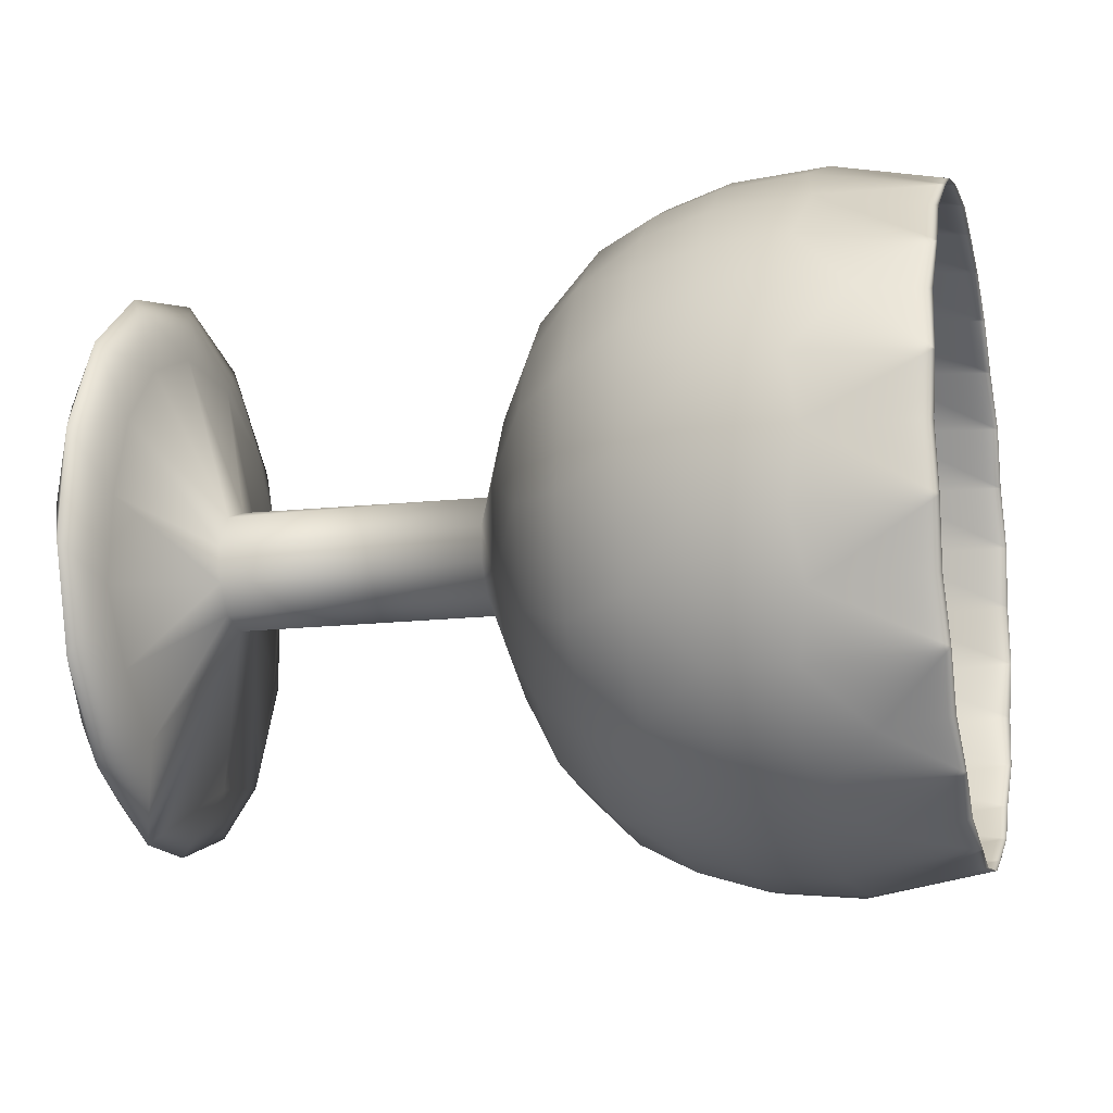
<metadata>
{"format":"obj","ext":"obj","renderer":"f3d","projection":"perspective","resolution":1024,"background":"white","views":[{"elev":-21.4,"azim":12.3,"up":"+Y"}]}
</metadata>
<code>
v 0.3416 -0.5163 -0.05592
v 0.3188 -0.5077 -0.0539
v 0.3249 -0.4905 -0.1815
v 0.3131 -0.5175 0.07014
v 0.1656 -0.4981 -0.06225
v 0.3241 -0.4824 -0.1768
v 0.3125 -0.5083 0.07133
v 0.1676 -0.4894 -0.06123
v 0.1717 -0.4727 -0.1841
v 0.1601 -0.4991 0.0623
v 0.1736 -0.4643 -0.1814
v 0.1622 -0.4904 0.0616
v 0.5469 -0.4826 -0.03862
v 0.04276 -0.4574 -0.06366
v 0.2838 -0.4924 0.1939
v 0.3546 -0.4408 -0.297
v 0.5564 -0.4592 -0.155
v 0.5454 -0.4829 0.08042
v 0.3317 -0.434 -0.2922
v 0.04649 -0.4493 -0.06262
v 0.3088 -0.4846 0.1946
v 0.04856 -0.4334 -0.1785
v 0.03763 -0.4583 0.05369
v 0.1784 -0.4241 -0.2988
v 0.1556 -0.476 0.1847
v 0.4131 -0.4847 0.1959
v 0.05221 -0.4256 -0.1759
v 0.04142 -0.4502 0.05311
v 0.1802 -0.4164 -0.2945
v 0.1577 -0.4676 0.1823
v 0.5591 -0.4134 -0.2648
v 0.5374 -0.4599 0.197
v 0.0548 -0.3876 -0.2865
v 0.03335 -0.4365 0.169
v 0.05836 -0.3805 -0.2824
v 0.0372 -0.4287 0.1669
v 0.3387 -0.3692 -0.4034
v 0.3049 -0.4461 0.3131
v -0.0685 -0.388 -0.1108
v 0.3377 -0.3635 -0.3961
v -0.06287 -0.3824 -0.1032
v -0.952 -0.3496 -0.1654
v 0.3045 -0.4371 0.3106
v -0.9583 -0.3666 -0.001022
v 0.1852 -0.3538 -0.4016
v 0.1521 -0.4292 0.3002
v 0.1869 -0.3471 -0.3958
v 0.1543 -0.4215 0.2962
v -0.07767 -0.3883 0.1
v -0.07185 -0.3803 0.1049
v 0.5692 -0.3471 -0.3633
v 0.5378 -0.4147 0.3071
v 0.06123 -0.3215 -0.3833
v 0.0301 -0.3925 0.2779
v 0.0647 -0.3152 -0.3779
v 0.034 -0.3853 0.2742
v -0.05731 -0.3071 -0.3054
v -0.9759 -0.3016 -0.1059
v -0.05187 -0.3047 -0.296
v -0.9407 -0.2632 -0.356
v -0.9621 -0.2691 -0.285
v -0.9802 -0.3102 0.09832
v 0.278 -0.3751 0.4181
v 0.3685 -0.2787 -0.4908
v 0.3454 -0.2745 -0.4841
v 0.3031 -0.3681 0.4156
v 0.192 -0.265 -0.4888
v 0.1499 -0.361 0.4046
v 0.4075 -0.3696 0.4158
v 0.1936 -0.2596 -0.4819
v 0.1521 -0.3542 0.3991
v -0.1653 -0.2896 -0.09168
v -0.1586 -0.28 -0.1039
v 0.5721 -0.2628 -0.4472
v 0.5321 -0.3488 0.4061
v -0.9675 -0.2857 0.2347
v 0.06762 -0.2378 -0.4656
v 0.02798 -0.3282 0.3762
v -0.174 -0.2871 0.07933
v -0.1661 -0.2842 0.06596
v 0.071 -0.2327 -0.459
v 0.03191 -0.3219 0.3711
v -0.08344 -0.3079 0.295
v -0.984 -0.2542 0.08153
v -0.07743 -0.2987 0.2964
v -0.1563 -0.2219 -0.2555
v -0.902 -0.1997 -0.2373
v -0.1495 -0.2112 -0.2592
v -0.9163 -0.2097 0.1147
v 0.3522 -0.1721 -0.562
v 0.3017 -0.2872 0.5103
v 0.351 -0.1697 -0.553
v -0.9514 -0.1431 -0.4354
v -0.9847 -0.2191 0.2722
v 0.3013 -0.2798 0.5046
v 0.1984 -0.1608 -0.5569
v 0.149 -0.2736 0.4935
v 0.2 -0.1567 -0.549
v 0.1512 -0.268 0.4868
v -0.04052 -0.159 -0.4444
v -0.04582 -0.1577 -0.454
v -0.1709 -0.223 0.2246
v 0.5819 -0.1638 -0.5127
v -0.9284 -0.1216 -0.4941
v -0.1791 -0.2206 0.2369
v 0.5349 -0.2649 0.4906
v 0.07372 -0.1396 -0.5297
v 0.02712 -0.2458 0.4599
v 0.07701 -0.1359 -0.5222
v 0.03105 -0.2407 0.4537
v -0.9585 -0.1064 -0.3902
v -0.25 -0.14 0.01258
v -0.1485 -0.1004 -0.3745
v -0.2447 -0.1308 0.00051
v -0.1403 -0.08809 -0.3762
v -0.9693 -0.1396 0.3926
v -0.2439 -0.09667 -0.1524
v -0.9192 -0.1176 0.2522
v -0.2319 -0.09095 -0.1638
v -0.08493 -0.1589 0.4445
v 0.3335 -0.05316 -0.6099
v 0.3251 -0.1825 0.5823
v 0.3579 -0.05369 -0.6002
v 0.2043 -0.04529 -0.6035
v 0.1494 -0.1706 0.5638
v 0.4619 -0.05395 -0.5923
v 0.3026 -0.1759 0.5752
v -0.07877 -0.15 0.4422
v 0.2058 -0.04286 -0.5949
v 0.1516 -0.1665 0.5562
v 0.5839 -0.05375 -0.558
v 0.07928 -0.03075 -0.5736
v 0.02749 -0.1488 0.5262
v 0.5317 -0.1661 0.5569
v 0.0825 -0.02855 -0.5655
v 0.03143 -0.145 0.5191
v -0.2524 -0.09158 0.1501
v -0.1723 -0.1057 0.3478
v -0.1789 -0.1015 0.3585
v -0.03673 -0.009999 -0.521
v -0.9887 -0.06604 0.3705
v -0.9416 0.03091 -0.526
v -0.2324 -0.01427 -0.2516
v -0.2501 -0.04018 0.194
v -0.03055 0.03243 -0.5257
v -0.2256 0.03032 -0.2691
v -0.1398 0.05707 -0.4407
v 0.3621 0.06963 -0.6238
v 0.3635 0.07081 -0.633
v 0.3039 -0.06501 0.6319
v 0.2095 0.07716 -0.6264
v 0.1511 -0.05588 0.6125
v 0.3035 -0.06034 0.6238
v 0.2108 0.07788 -0.6176
v 0.1533 -0.05331 0.6042
v 0.5925 0.06286 -0.5806
v -0.2915 0.02457 0.007912
v -0.923 0.007751 0.3501
v -0.1323 0.07052 -0.4372
v 0.0841 0.08461 -0.5952
v 0.02914 -0.04074 0.5721
v -0.8186 0.05307 -0.05216
v 0.08726 0.08523 -0.5868
v 0.03305 -0.03839 0.5644
v -0.3124 0.03548 -0.02245
v 0.537 -0.0564 0.6029
v -0.8843 0.1007 -0.4561
v -0.2577 0.009857 0.2321
v -0.918 0.1196 -0.5791
v -0.3098 0.05393 -0.07542
v -0.8221 0.06311 0.01158
v -0.3151 0.05091 0.04287
v -0.8139 0.0884 -0.1208
v -0.9668 0.0445 0.4775
v -0.3068 0.09253 -0.115
v -0.2808 0.105 -0.1349
v -0.2292 0.1239 -0.297
v -0.1701 0.04973 0.4169
v -0.03153 0.1507 -0.5442
v -0.08191 0.03582 0.5257
v -0.8214 0.1089 0.06223
v -0.07566 0.04302 0.5201
v -0.3153 0.09957 0.08829
v -0.176 0.06245 0.4264
v -0.8106 0.1599 -0.1519
v -0.2886 0.1186 0.116
v -0.3046 0.1473 -0.1287
v 0.5928 0.1819 -0.5804
v 0.3672 0.1949 -0.623
v 0.3906 0.1971 -0.6298
v -0.9721 0.1728 -0.04378
v -0.3002 0.1502 -0.01457
v 0.088 0.202 -0.5941
v 0.03195 0.07418 0.5963
v 0.09111 0.201 -0.5857
v 0.03582 0.07494 0.5882
v 0.2136 0.2018 -0.6252
v 0.1541 0.06609 0.6382
v 0.2149 0.2008 -0.6164
v 0.1562 0.06697 0.6295
v 0.3299 0.05884 0.6581
v -0.9433 0.2202 -0.4854
v -0.985 0.1253 0.3986
v -0.9343 0.2264 -0.543
v -0.9813 0.1191 0.4568
v 0.3074 0.06262 0.6493
v 0.5362 0.06032 0.6264
v -0.2168 0.1969 -0.2902
v -0.8213 0.1759 0.07854
v -0.3142 0.1641 0.09922
v -0.8103 0.2138 -0.1412
v -0.1326 0.2281 -0.4428
v -0.3028 0.2026 -0.1181
v -0.9145 0.1686 0.3697
v -0.02347 0.2405 -0.5275
v -0.2465 0.1607 0.267
v -0.8771 0.2584 -0.4443
v -0.1268 0.2405 -0.4328
v -0.2522 0.1725 0.2734
v -0.2789 0.2357 -0.1023
v -0.8173 0.2454 0.04815
v -0.3032 0.2446 -0.07931
v -0.8103 0.2645 -0.1008
v -0.3099 0.2331 0.06711
v -0.2873 0.2373 0.07125
v 0.5994 0.2984 -0.5565
v 0.09388 0.3143 -0.5619
v 0.03967 0.1907 0.5893
v -0.3048 0.2666 -0.01723
v -0.8137 0.2826 -0.02303
v 0.09082 0.3169 -0.5699
v 0.03585 0.1916 0.5974
v -0.1646 0.2197 0.4213
v 0.5439 0.1791 0.627
v 0.2179 0.321 -0.5911
v 0.1603 0.1898 0.6307
v 0.3693 0.3179 -0.5976
v 0.2166 0.3237 -0.5996
v 0.1582 0.1907 0.6394
v 0.3707 0.3225 -0.6056
v 0.3112 0.1867 0.6593
v 0.3107 0.188 0.65
v -0.1715 0.2336 0.4241
v -0.233 0.3103 -0.2306
v -0.9119 0.3638 -0.5415
v -0.9603 0.2534 0.4864
v -0.2715 0.2931 -0.02657
v -0.02654 0.3569 -0.4994
v -0.07484 0.2467 0.5263
v -0.06859 0.2511 0.5183
v -0.2173 0.3407 -0.2187
v -0.2423 0.3105 0.228
v -0.9305 0.4137 -0.484
v -0.974 0.3145 0.4394
v -0.9083 0.3281 0.3398
v -0.8747 0.4058 -0.3786
v -0.1293 0.3887 -0.3783
v -0.1245 0.3959 -0.3638
v -0.2351 0.354 0.18
v 0.0955 0.421 -0.5166
v 0.04442 0.3045 0.568
v 0.5974 0.4083 -0.5108
v 0.09246 0.425 -0.524
v 0.04067 0.3069 0.5758
v 0.5451 0.296 0.6041
v 0.2196 0.4342 -0.5431
v 0.1654 0.3106 0.608
v -0.02037 0.4336 -0.4495
v 0.372 0.4334 -0.5489
v 0.2183 0.4385 -0.5509
v 0.1634 0.3131 0.6164
v 0.4209 0.3045 0.6276
v -0.1643 0.3497 0.3826
v 0.3168 0.3112 0.6265
v 0.3954 0.4385 -0.554
v 0.2917 0.3123 0.6341
v -0.2447 0.3956 0.09783
v -0.2289 0.4229 -0.08424
v -0.2186 0.4242 -0.0725
v -0.1566 0.3783 0.3603
v -0.2233 0.4267 0.03789
v -0.1307 0.4886 -0.2844
v -0.9698 0.4518 0.303
v -0.9404 0.519 -0.3218
v -0.9003 0.4625 0.2513
v -0.8764 0.5186 -0.2635
v -0.9108 0.5403 -0.4297
v -0.9506 0.4496 0.4152
v 0.09588 0.5166 -0.4513
v 0.04992 0.4118 0.5247
v 0.09284 0.522 -0.4577
v 0.04624 0.4157 0.5318
v 0.6015 0.5069 -0.4442
v -0.1573 0.4508 0.3135
v 0.5545 0.4058 0.5591
v -0.126 0.5132 -0.2405
v -0.02593 0.5303 -0.3792
v -0.0648 0.4417 0.4462
v -0.05861 0.4426 0.4371
v 0.22 0.5357 -0.4737
v 0.1712 0.4245 0.5621
v 0.2187 0.5414 -0.4805
v 0.1693 0.4286 0.5698
v 0.3715 0.5374 -0.4784
v -0.9309 0.5642 -0.3579
v -0.9642 0.4884 0.3485
v 0.3218 0.4272 0.5793
v 0.3729 0.5448 -0.484
v 0.3224 0.4296 0.5883
v -0.1474 0.5014 0.2433
v -0.1362 0.5523 -0.1728
v -0.8771 0.5669 -0.07489
v -0.8902 0.5508 0.1121
v -0.02171 0.5822 -0.3037
v -0.1504 0.5324 0.2035
v 0.09502 0.5978 -0.3687
v 0.05592 0.5087 0.4615
v -0.1308 0.5744 -0.0819
v 0.09197 0.6044 -0.374
v 0.05233 0.514 0.4677
v 0.597 0.591 -0.36
v -0.9477 0.6093 -0.08195
v 0.557 0.505 0.4933
v -0.1378 0.5844 -0.04695
v -0.1383 0.5703 0.08799
v -0.1465 0.5752 0.08235
v 0.2191 0.6219 -0.386
v 0.1776 0.5273 0.495
v 0.2178 0.6288 -0.3916
v 0.1757 0.5329 0.5018
v 0.3715 0.6256 -0.3893
v 0.3293 0.532 0.5104
v 0.3949 0.6325 -0.3917
v 0.352 0.5347 0.5191
v -0.9393 0.6035 0.2744
v -0.9534 0.6141 0.198
v -0.03328 0.6409 -0.204
v -0.04726 0.5882 0.2887
v -0.949 0.6465 0.006555
v -0.05332 0.591 0.2975
v -0.9174 0.6807 -0.2199
v 0.09293 0.6612 -0.2717
v 0.06223 0.5912 0.3804
v 0.08986 0.6686 -0.2757
v 0.05872 0.5976 0.3855
v 0.5958 0.6568 -0.262
v 0.5671 0.5891 0.4096
v -0.02729 0.6638 -0.1122
v 0.2169 0.6892 -0.2831
v 0.1843 0.6149 0.4089
v -0.03399 0.6786 -0.05119
v 0.2156 0.697 -0.2873
v 0.1825 0.6217 0.4145
v 0.3684 0.6947 -0.2844
v -0.03626 0.6659 0.09581
v 0.3352 0.6211 0.4223
v -0.0458 0.6687 0.1054
v -0.9254 0.7063 0.03048
v 0.3697 0.7037 -0.2868
v 0.3359 0.6267 0.4297
v 0.08973 0.7047 -0.1644
v 0.06857 0.6565 0.2849
v 0.08661 0.7127 -0.1668
v 0.06516 0.6638 0.2887
v 0.592 0.7036 -0.1468
v 0.57 0.6556 0.3109
v 0.2135 0.7353 -0.1692
v 0.191 0.6841 0.3076
v 0.0855 0.7262 -0.05063
v 0.07472 0.7016 0.1784
v 0.08233 0.7345 -0.0515
v 0.07139 0.7096 0.1807
v 0.2121 0.7438 -0.1718
v 0.1894 0.6919 0.3117
v 0.365 0.7422 -0.1684
v 0.08044 0.7253 0.06511
v 0.343 0.6915 0.3185
v 0.5873 0.725 -0.03428
v 0.5756 0.7021 0.2019
v 0.3743 0.7504 -0.1704
v 0.3659 0.6968 0.3253
v 0.07719 0.7336 0.06585
v 0.584 0.7253 0.08011
v 0.209 0.7581 -0.0485
v 0.1975 0.732 0.1945
v 0.2076 0.767 -0.04934
v 0.196 0.7405 0.1971
v 0.2036 0.7572 0.07433
v 0.3613 0.7658 -0.04521
v 0.3488 0.7401 0.2029
v 0.3844 0.7733 -0.04276
v 0.2021 0.766 0.07521
v 0.3497 0.748 0.2078
v 0.3549 0.7653 0.08033
v 0.3639 0.7734 0.08565
f 395 383 391
f 391 383 378
f 378 365 391
f 391 365 380
f 392 395 386
f 386 395 391
f 272 276 241
f 309 276 272
f 69 63 38
f 91 63 69
f 26 15 4
f 38 15 26
f 126 121 149
f 90 121 126
f 391 380 386
f 386 380 373
f 392 382 387
f 387 382 372
f 357 382 351
f 351 382 371
f 374 364 353
f 353 364 345
f 372 364 387
f 387 364 374
f 330 320 303
f 303 320 292
f 345 320 353
f 353 320 330
f 271 264 239
f 239 264 232
f 292 264 303
f 303 264 271
f 198 194 152
f 152 194 161
f 232 194 239
f 239 194 198
f 125 133 97
f 97 133 108
f 161 133 152
f 152 133 125
f 68 78 46
f 46 78 54
f 108 78 97
f 97 78 68
f 25 34 10
f 10 34 23
f 54 34 46
f 46 34 25
f 5 14 9
f 9 14 22
f 23 14 10
f 10 14 5
f 24 33 45
f 45 33 53
f 22 33 9
f 9 33 24
f 67 77 96
f 96 77 107
f 53 77 45
f 45 77 67
f 124 132 151
f 151 132 160
f 107 132 96
f 96 132 124
f 197 193 238
f 238 193 231
f 160 193 151
f 151 193 197
f 270 263 302
f 302 263 291
f 231 263 238
f 238 263 270
f 329 319 352
f 352 319 344
f 291 319 302
f 302 319 329
f 371 363 351
f 351 363 337
f 344 363 352
f 352 363 373
f 277 326 278
f 278 326 324
f 340 315 294
f 326 315 357
f 357 315 340
f 298 294 273
f 340 294 298
f 273 243 298
f 298 243 249
f 243 184 249
f 249 184 180
f 184 139 180
f 180 139 120
f 139 105 120
f 120 105 83
f 105 79 83
f 83 79 49
f 79 72 49
f 49 72 39
f 72 86 39
f 39 86 57
f 86 113 57
f 57 113 101
f 140 147 179
f 113 147 101
f 101 147 140
f 179 212 248
f 147 212 179
f 248 257 297
f 212 257 248
f 297 282 337
f 337 282 311
f 257 282 297
f 324 311 278
f 229 224 277
f 230 224 229
f 277 224 252
f 224 210 252
f 252 210 219
f 219 210 168
f 168 210 183
f 183 172 168
f 168 172 137
f 181 172 183
f 112 172 165
f 137 172 112
f 112 165 117
f 165 170 117
f 162 170 165
f 170 175 117
f 117 175 143
f 173 175 170
f 177 175 187
f 143 175 177
f 185 175 173
f 177 187 244
f 244 187 213
f 244 222 278
f 213 222 244
f 223 222 213
f 222 229 278
f 223 229 222
f 394 383 390
f 390 383 379
f 377 366 356
f 356 366 347
f 332 323 307
f 307 323 295
f 274 265 242
f 242 265 234
f 206 207 153
f 153 207 166
f 127 134 95
f 95 134 106
f 66 75 43
f 43 75 52
f 21 32 7
f 7 32 18
f 2 13 6
f 6 13 17
f 19 31 40
f 40 31 51
f 65 74 92
f 92 74 103
f 123 131 148
f 148 131 156
f 189 188 237
f 237 188 226
f 269 262 304
f 304 262 293
f 331 321 354
f 354 321 346
f 375 365 389
f 389 365 378
f 388 394 385
f 385 394 390
f 368 377 350
f 350 377 356
f 328 332 301
f 301 332 307
f 267 274 236
f 236 274 242
f 200 206 155
f 155 206 153
f 130 127 99
f 99 127 95
f 71 66 48
f 48 66 43
f 30 21 12
f 12 21 7
f 8 2 11
f 11 2 6
f 29 19 47
f 47 19 40
f 70 65 98
f 98 65 92
f 129 123 154
f 154 123 148
f 199 189 235
f 235 189 237
f 266 269 300
f 300 269 304
f 327 331 349
f 349 331 354
f 367 375 384
f 384 375 389
f 370 376 385
f 385 376 388
f 355 376 370
f 343 362 350
f 350 362 368
f 338 362 343
f 290 317 301
f 301 317 328
f 299 317 290
f 228 261 236
f 236 261 267
f 250 261 228
f 164 196 155
f 155 196 200
f 182 196 164
f 110 136 99
f 99 136 130
f 128 136 110
f 56 82 48
f 48 82 71
f 85 82 56
f 28 36 12
f 12 36 30
f 50 36 28
f 27 20 11
f 11 20 8
f 41 20 27
f 55 35 47
f 47 35 29
f 59 35 55
f 109 81 98
f 98 81 70
f 100 81 109
f 163 135 154
f 154 135 129
f 145 135 163
f 227 195 235
f 235 195 199
f 215 195 227
f 289 260 300
f 300 260 266
f 268 260 289
f 342 316 349
f 349 316 327
f 314 316 342
f 369 361 384
f 384 361 367
f 348 361 369
f 225 247 281
f 192 247 225
f 186 225 216
f 157 186 144
f 176 157 119
f 220 176 208
f 220 247 192
f 230 221 224
f 221 209 224
f 224 209 210
f 183 209 181
f 181 171 172
f 165 171 162
f 162 173 170
f 213 185 211
f 213 211 223
f 230 223 312
f 181 214 158
f 181 158 118
f 162 89 44
f 162 44 87
f 87 104 173
f 104 167 173
f 173 167 185
f 167 217 185
f 358 312 341
f 335 336 283
f 339 336 358
f 358 336 335
f 288 306 283
f 283 306 335
f 335 306 288
f 246 254 203
f 283 254 288
f 288 254 246
f 174 205 203
f 203 205 246
f 246 205 174
f 203 141 174
f 174 141 116
f 76 94 84
f 141 94 116
f 116 94 76
f 44 62 84
f 84 62 76
f 76 62 44
f 84 58 44
f 44 58 42
f 60 61 111
f 58 61 42
f 42 61 60
f 104 93 111
f 111 93 60
f 60 93 104
f 169 142 202
f 111 142 104
f 104 142 169
f 169 204 245
f 245 204 202
f 202 204 169
f 245 253 287
f 287 253 284
f 202 253 245
f 287 305 341
f 341 305 284
f 284 305 287
f 393 379 395
f 395 379 383
f 360 347 381
f 381 347 366
f 393 381 379
f 379 381 366
f 309 295 334
f 334 295 323
f 360 334 347
f 347 334 323
f 241 234 272
f 272 234 265
f 309 272 295
f 295 272 265
f 150 166 201
f 201 166 207
f 241 201 234
f 234 201 207
f 91 106 122
f 122 106 134
f 150 122 166
f 166 122 134
f 38 52 69
f 69 52 75
f 91 69 106
f 106 69 75
f 4 18 26
f 26 18 32
f 38 26 52
f 52 26 32
f 3 17 1
f 1 17 13
f 4 1 18
f 18 1 13
f 37 51 16
f 16 51 31
f 3 16 17
f 17 16 31
f 90 103 64
f 64 103 74
f 37 64 51
f 51 64 74
f 149 156 126
f 126 156 131
f 90 126 103
f 103 126 131
f 240 226 190
f 190 226 188
f 149 190 156
f 156 190 188
f 308 293 275
f 275 293 262
f 240 275 226
f 226 275 262
f 359 346 333
f 333 346 321
f 308 333 293
f 293 333 321
f 359 380 346
f 346 380 365
f 387 393 392
f 392 393 395
f 353 360 374
f 374 360 381
f 387 374 393
f 393 374 381
f 303 309 330
f 330 309 334
f 353 330 360
f 360 330 334
f 239 241 271
f 271 241 276
f 303 271 309
f 309 271 276
f 152 150 198
f 198 150 201
f 239 198 241
f 241 198 201
f 97 91 125
f 125 91 122
f 152 125 150
f 150 125 122
f 46 38 68
f 68 38 63
f 97 68 91
f 91 68 63
f 10 4 25
f 25 4 15
f 46 25 38
f 38 25 15
f 9 3 5
f 5 3 1
f 10 5 4
f 4 5 1
f 45 37 24
f 24 37 16
f 9 24 3
f 3 24 16
f 96 90 67
f 67 90 64
f 45 67 37
f 37 67 64
f 151 149 124
f 124 149 121
f 96 124 90
f 90 124 121
f 238 240 197
f 197 240 190
f 151 197 149
f 149 197 190
f 302 308 270
f 270 308 275
f 238 270 240
f 240 270 275
f 352 359 329
f 329 359 333
f 302 329 308
f 308 329 333
f 352 373 359
f 359 373 380
f 386 373 371
f 371 373 363
f 357 372 382
f 386 371 392
f 392 371 382
f 340 345 364
f 357 340 372
f 372 340 364
f 298 292 320
f 340 298 345
f 345 298 320
f 249 232 264
f 298 249 292
f 292 249 264
f 180 161 194
f 249 180 232
f 232 180 194
f 120 108 133
f 180 120 161
f 161 120 133
f 83 54 78
f 120 83 108
f 108 83 78
f 49 23 34
f 83 49 54
f 54 49 34
f 39 22 14
f 49 39 23
f 23 39 14
f 57 53 33
f 39 57 22
f 22 57 33
f 101 107 77
f 57 101 53
f 53 101 77
f 179 160 140
f 140 160 132
f 101 140 107
f 107 140 132
f 248 231 179
f 179 231 193
f 160 179 193
f 297 291 248
f 248 291 263
f 231 248 263
f 337 344 297
f 297 344 319
f 291 297 319
f 344 337 363
f 351 337 324
f 324 337 311
f 351 324 357
f 357 324 326
f 277 294 315
f 326 277 315
f 252 273 294
f 277 252 294
f 252 219 273
f 273 219 243
f 168 184 219
f 243 219 184
f 184 168 139
f 168 137 139
f 139 137 105
f 137 112 105
f 105 112 79
f 117 72 112
f 79 112 72
f 72 117 86
f 117 143 86
f 86 143 113
f 143 177 113
f 113 177 147
f 244 212 177
f 147 177 212
f 212 244 257
f 278 311 244
f 244 311 282
f 257 244 282
f 278 229 277
f 209 183 210
f 171 165 172
f 185 187 175
f 185 213 187
f 390 379 377
f 377 379 366
f 389 378 394
f 394 378 383
f 356 347 332
f 332 347 323
f 307 295 274
f 274 295 265
f 242 234 206
f 206 234 207
f 153 166 127
f 127 166 134
f 95 106 66
f 66 106 75
f 43 52 21
f 21 52 32
f 7 18 2
f 2 18 13
f 6 17 19
f 19 17 31
f 40 51 65
f 65 51 74
f 92 103 123
f 123 103 131
f 148 156 189
f 189 156 188
f 237 226 269
f 269 226 262
f 304 293 331
f 331 293 321
f 354 346 375
f 375 346 365
f 385 390 368
f 368 390 377
f 384 389 388
f 388 389 394
f 384 388 369
f 369 388 376
f 350 356 328
f 328 356 332
f 385 368 370
f 370 368 362
f 301 307 267
f 267 307 274
f 350 328 343
f 343 328 317
f 236 242 200
f 200 242 206
f 301 267 290
f 290 267 261
f 155 153 130
f 130 153 127
f 236 200 228
f 228 200 196
f 99 95 71
f 71 95 66
f 155 130 164
f 164 130 136
f 48 43 30
f 30 43 21
f 99 71 110
f 110 71 82
f 12 7 8
f 8 7 2
f 48 30 56
f 56 30 36
f 11 6 29
f 29 6 19
f 12 8 28
f 28 8 20
f 47 40 70
f 70 40 65
f 11 29 27
f 27 29 35
f 98 92 129
f 129 92 123
f 47 70 55
f 55 70 81
f 154 148 199
f 199 148 189
f 98 129 109
f 109 129 135
f 235 237 266
f 266 237 269
f 154 199 163
f 163 199 195
f 300 304 327
f 327 304 331
f 235 266 227
f 227 266 260
f 349 354 367
f 367 354 375
f 300 327 289
f 289 327 316
f 349 367 342
f 342 367 361
f 355 370 338
f 338 370 362
f 348 369 355
f 355 369 376
f 348 355 318
f 318 355 325
f 338 343 299
f 299 343 317
f 355 338 325
f 325 338 310
f 299 290 250
f 250 290 261
f 338 299 310
f 310 299 280
f 250 228 182
f 182 228 196
f 299 250 280
f 280 250 233
f 182 164 128
f 128 164 136
f 250 182 233
f 233 182 178
f 128 110 85
f 85 110 82
f 182 128 178
f 178 128 138
f 85 56 50
f 50 56 36
f 128 85 138
f 138 85 102
f 50 28 41
f 41 28 20
f 85 50 102
f 102 50 80
f 41 27 59
f 59 27 35
f 50 41 80
f 80 41 73
f 59 55 100
f 100 55 81
f 41 59 73
f 73 59 88
f 100 109 145
f 145 109 135
f 59 100 88
f 88 100 115
f 145 163 215
f 215 163 195
f 100 145 115
f 115 145 159
f 215 227 268
f 268 227 260
f 145 215 159
f 159 215 218
f 268 289 314
f 314 289 316
f 215 268 218
f 218 268 258
f 314 342 348
f 348 342 361
f 268 314 258
f 258 314 296
f 314 348 296
f 296 348 318
f 281 325 259
f 259 325 310
f 279 318 281
f 281 318 325
f 279 281 247
f 259 310 280
f 281 259 225
f 259 280 216
f 216 280 233
f 216 233 178
f 259 216 225
f 216 178 144
f 144 178 138
f 144 138 102
f 216 144 186
f 144 102 114
f 114 102 80
f 114 80 73
f 144 114 157
f 114 73 119
f 119 73 88
f 119 88 146
f 146 88 115
f 114 119 157
f 146 115 159
f 119 146 176
f 146 159 208
f 208 159 218
f 208 218 251
f 251 218 258
f 146 208 176
f 251 258 296
f 208 251 220
f 251 296 279
f 279 296 318
f 251 279 220
f 220 279 247
f 192 225 186
f 192 186 157
f 192 157 176
f 192 176 220
f 313 230 312
f 285 221 313
f 230 313 221
f 255 221 285
f 214 209 255
f 221 255 209
f 214 181 209
f 89 171 118
f 181 118 171
f 89 162 171
f 87 173 162
f 217 211 185
f 256 223 211
f 217 256 211
f 256 286 223
f 286 312 223
f 358 313 312
f 335 285 313
f 358 335 313
f 288 255 285
f 335 288 285
f 246 214 255
f 288 246 255
f 174 158 214
f 246 174 214
f 116 118 158
f 174 116 158
f 76 89 118
f 116 76 118
f 76 44 89
f 42 87 44
f 42 60 87
f 60 104 87
f 104 169 167
f 245 217 169
f 167 169 217
f 287 256 245
f 217 245 256
f 341 286 287
f 256 287 286
f 286 341 312
f 358 341 322
f 191 339 322
f 358 322 339
f 191 322 284
f 284 322 341
f 191 283 339
f 339 283 336
f 191 203 283
f 283 203 254
f 191 141 203
f 191 84 141
f 141 84 94
f 191 58 84
f 191 111 58
f 58 111 61
f 191 202 111
f 111 202 142
f 191 284 202
f 202 284 253
f 230 229 223

</code>
